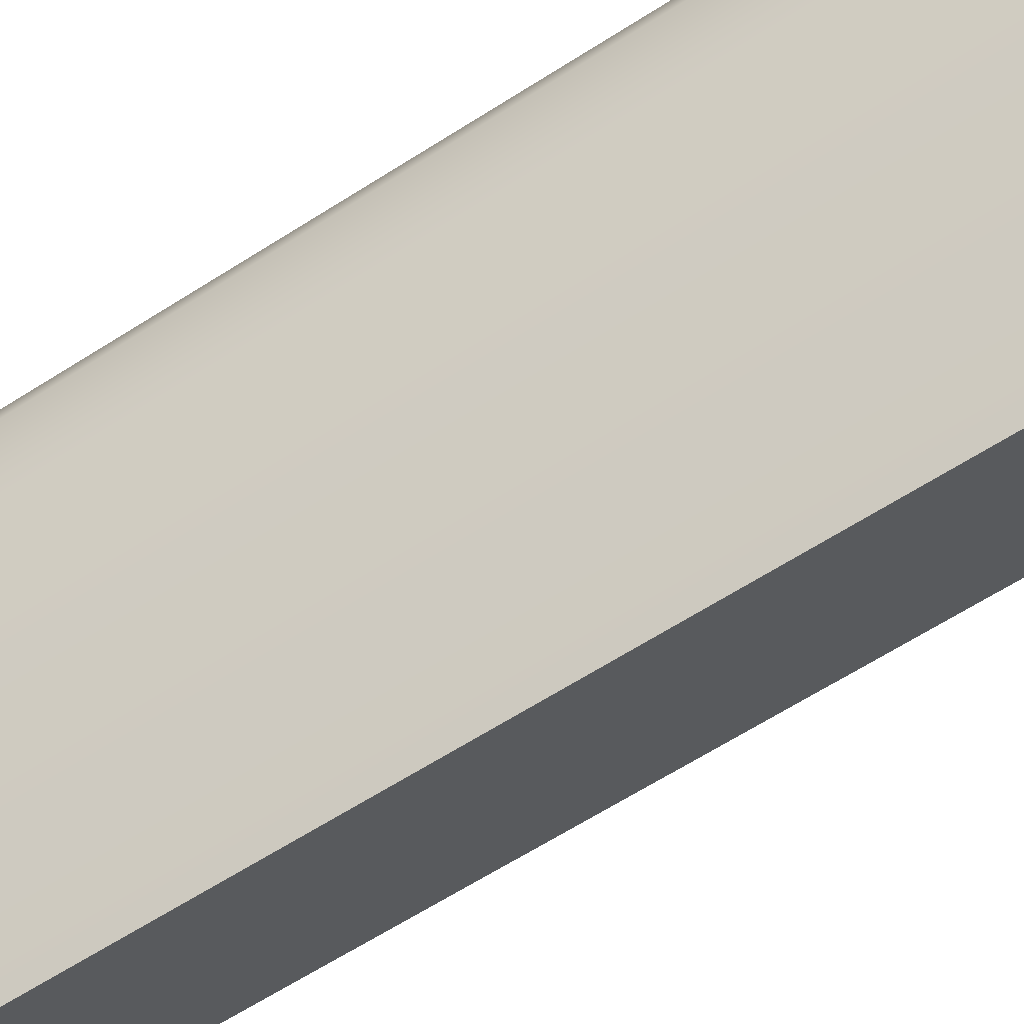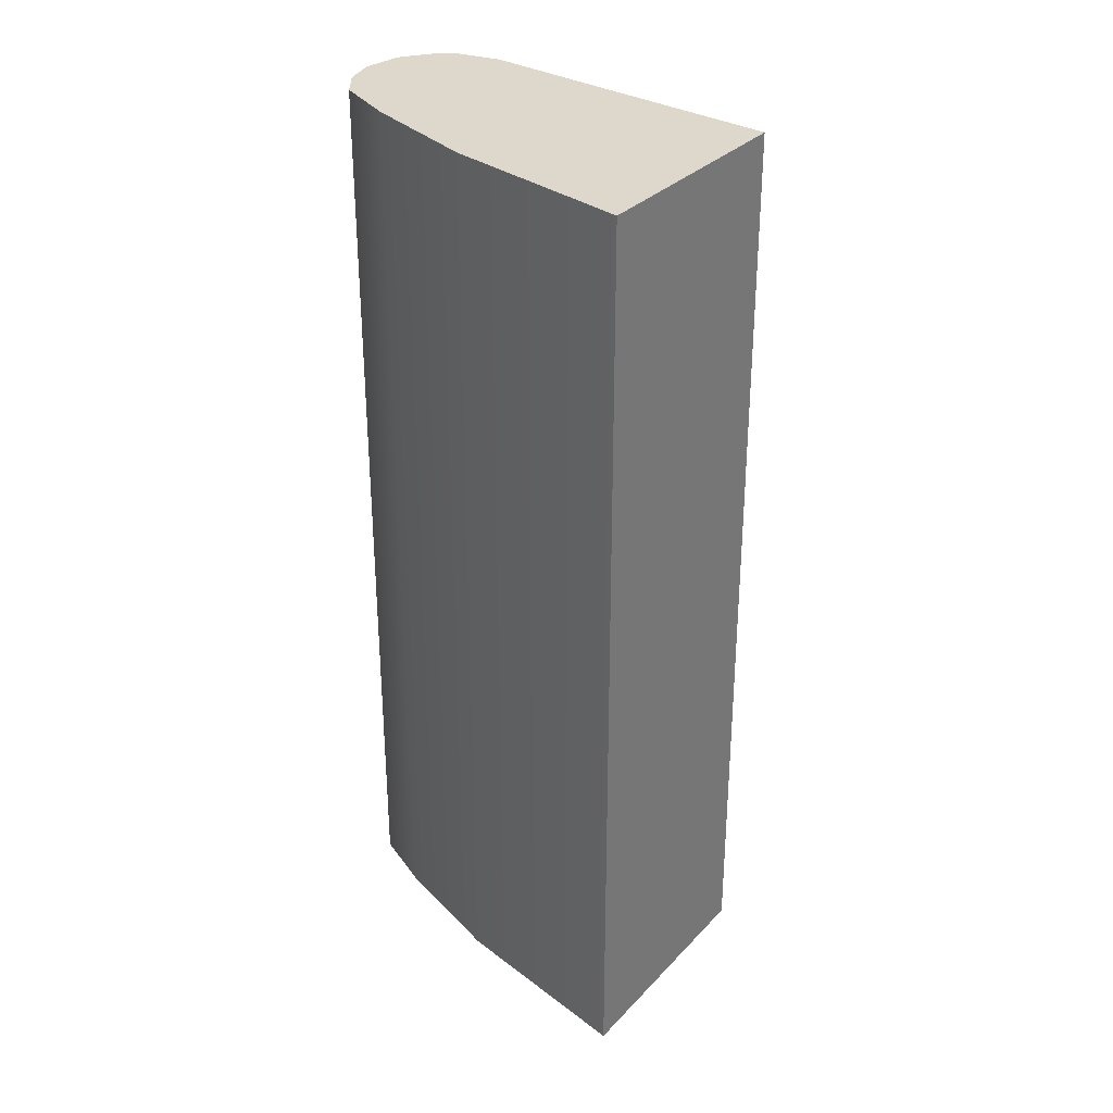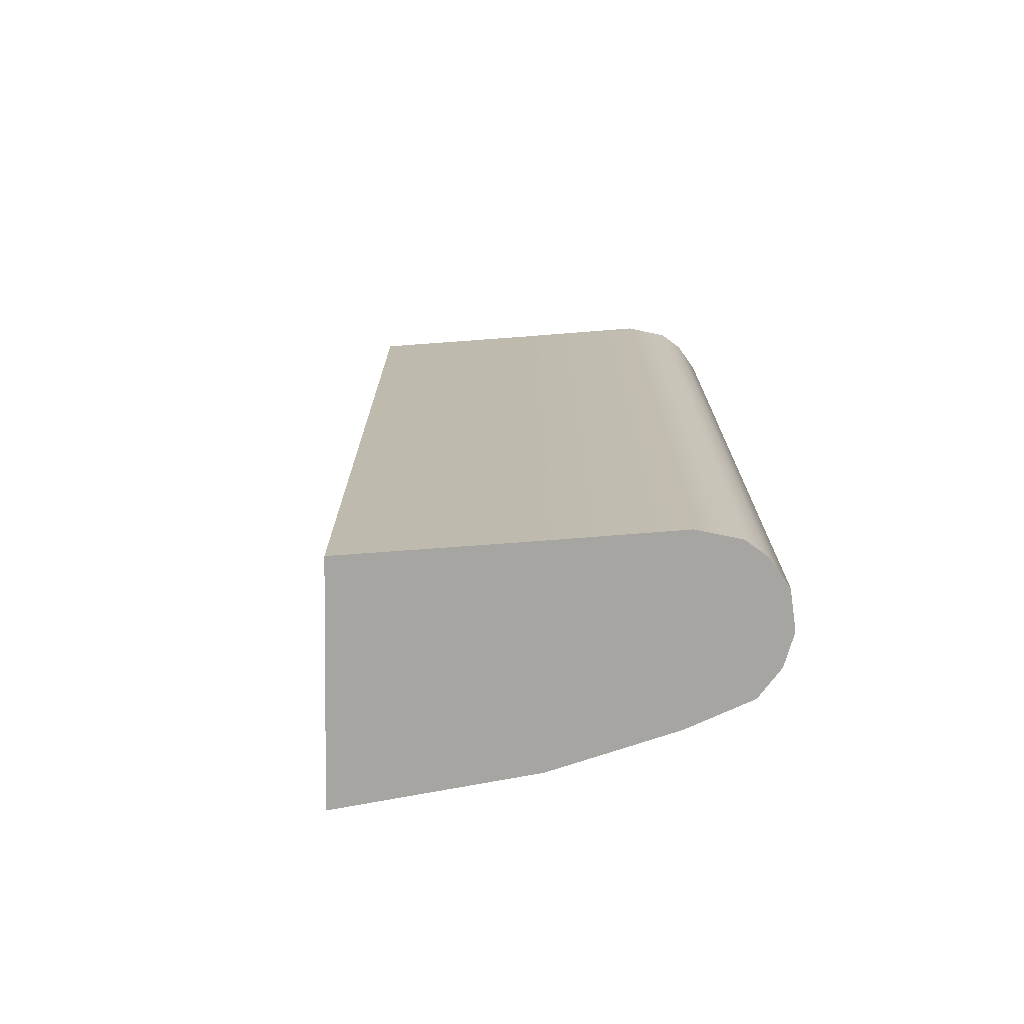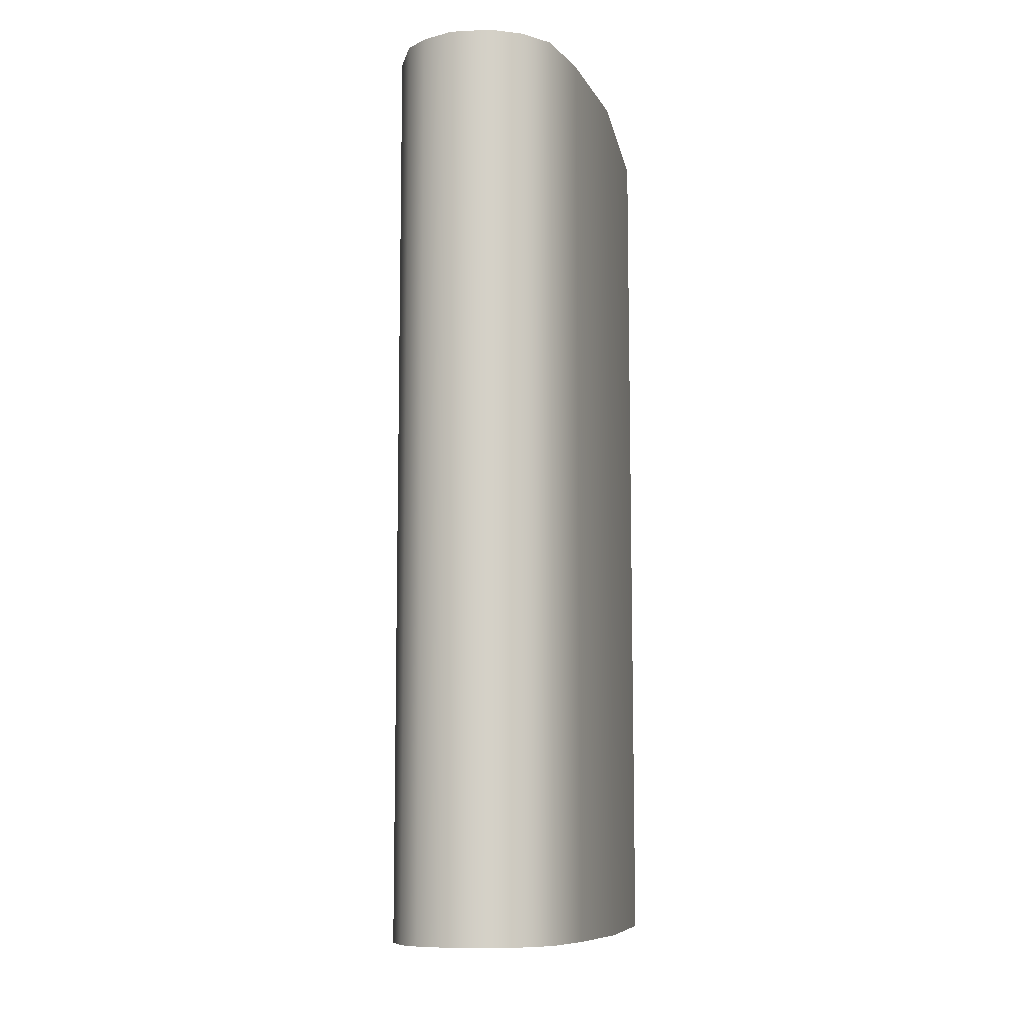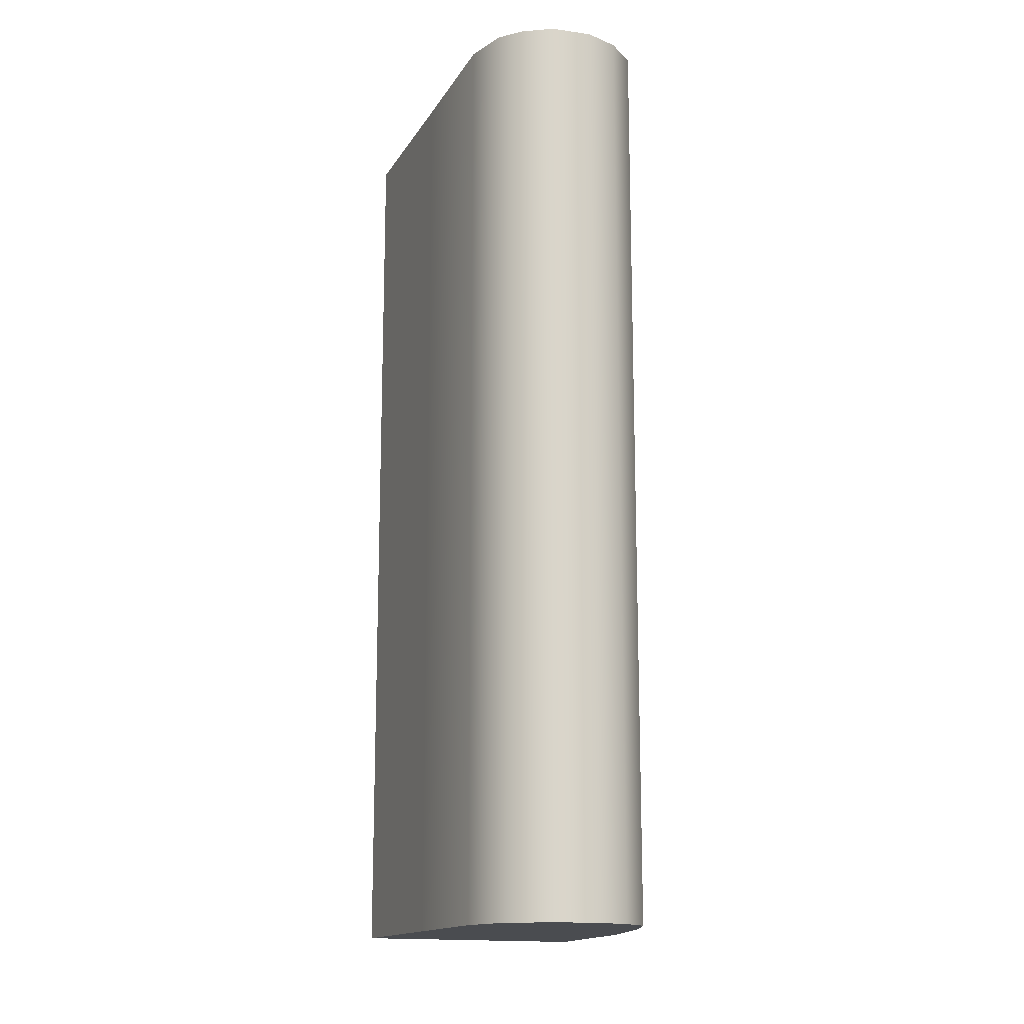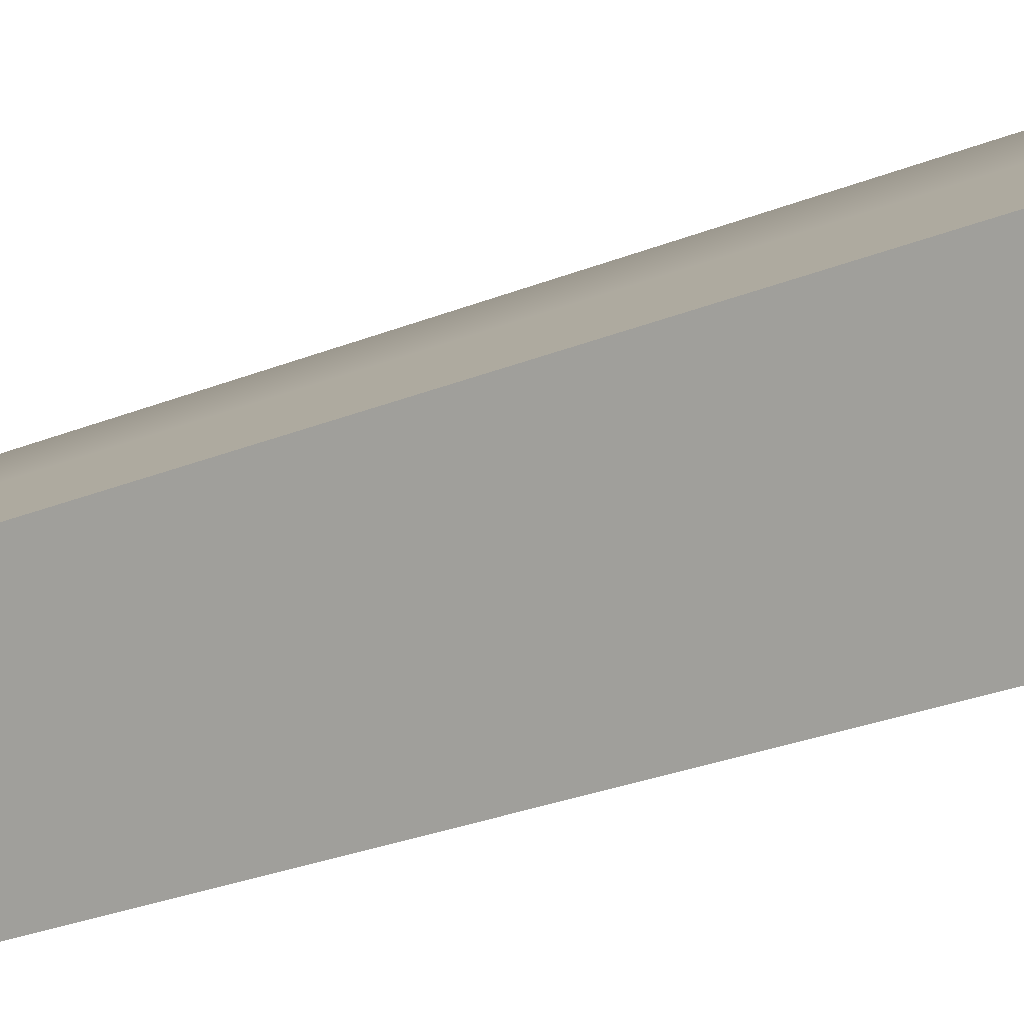
<metadata>
{"format":"obj","ext":"obj","renderer":"f3d","projection":"perspective","resolution":1024,"background":"white","views":[{"elev":-66.6,"azim":122.3,"up":"+Z"},{"elev":31.5,"azim":173.1,"up":"+Y"},{"elev":-73.6,"azim":-43.1,"up":"+Y"},{"elev":-9.6,"azim":46.2,"up":"+Y"},{"elev":-15.1,"azim":21.8,"up":"+Y"},{"elev":-33.6,"azim":-62.5,"up":"+Z"}]}
</metadata>
<code>
o finger_large_p4_phy
v 0.09115 -0.02122 0.02858
v 0.08373 -0.02122 0.03688
v 0.09115 0.02122 0.02858
v 0.09661 -0.02122 0.03604
v 0.09946 -0.02122 0.04132
v 0.08922 -0.02122 0.04283
v 0.09661 0.02122 0.03604
v 0.09946 0.02122 0.04132
v 0.08922 0.02122 0.04283
v 0.08373 0.02122 0.03688
v 0.09373 0.02122 0.04777
v 0.09553 0.02122 0.04886
v 0.09373 -0.02122 0.04777
v 0.09553 -0.02122 0.04886
v 0.1007 -0.02122 0.04437
v 0.09678 -0.02122 0.04899
v 0.09832 -0.02122 0.04867
v 0.09678 0.02122 0.04899
v 0.1005 -0.02122 0.04607
v 0.09979 -0.02122 0.04749
v 0.1005 0.02122 0.04607
v 0.09979 0.02122 0.04749
v 0.1007 0.02122 0.04437
v 0.09832 0.02122 0.04867
v 0.09115 -0.02122 0.02858
v 0.09115 -0.02122 0.02858
v 0.08373 -0.02122 0.03688
v 0.08373 -0.02122 0.03688
v 0.09115 0.02122 0.02858
v 0.09115 0.02122 0.02858
v 0.09661 -0.02122 0.03604
v 0.09946 -0.02122 0.04132
v 0.09661 0.02122 0.03604
v 0.09946 0.02122 0.04132
v 0.08373 0.02122 0.03688
v 0.08373 0.02122 0.03688
v 0.08922 0.02122 0.04283
v 0.09373 0.02122 0.04777
v 0.09553 0.02122 0.04886
v 0.09373 -0.02122 0.04777
v 0.09553 -0.02122 0.04886
v 0.08922 -0.02122 0.04283
v 0.09678 -0.02122 0.04899
v 0.09832 -0.02122 0.04867
v 0.1005 -0.02122 0.04607
v 0.1007 -0.02122 0.04437
v 0.09979 -0.02122 0.04749
v 0.1005 0.02122 0.04607
v 0.09979 0.02122 0.04749
v 0.1007 0.02122 0.04437
v 0.09832 0.02122 0.04867
v 0.09678 0.02122 0.04899
f 36 25 27
f 28 31 42
f 30 4 1
f 33 32 4
f 42 5 13
f 35 7 3
f 37 8 7
f 2 9 10
f 6 11 9
f 40 39 11
f 38 23 8
f 13 46 14
f 14 45 43
f 41 52 39
f 16 24 52
f 43 47 17
f 50 19 15
f 48 20 19
f 18 22 21
f 12 21 23
f 34 15 32
f 20 24 44
f 36 29 25
f 28 26 31
f 30 33 4
f 33 34 32
f 42 31 5
f 35 37 7
f 37 38 8
f 2 6 9
f 6 40 11
f 40 41 39
f 38 12 23
f 13 5 46
f 14 46 45
f 41 16 52
f 16 44 24
f 43 45 47
f 50 48 19
f 48 49 20
f 18 51 22
f 12 18 21
f 34 50 15
f 20 49 24

</code>
